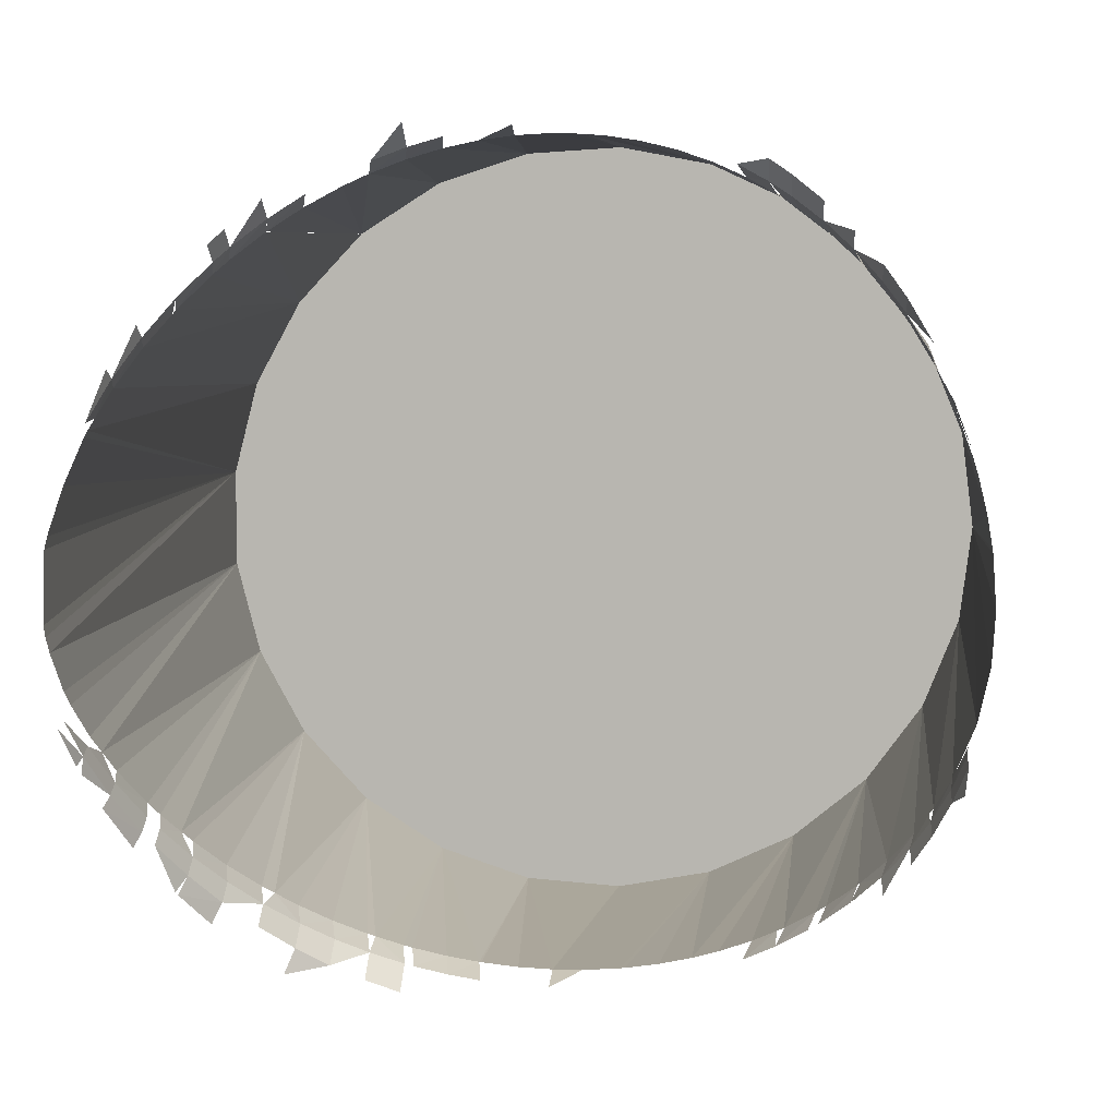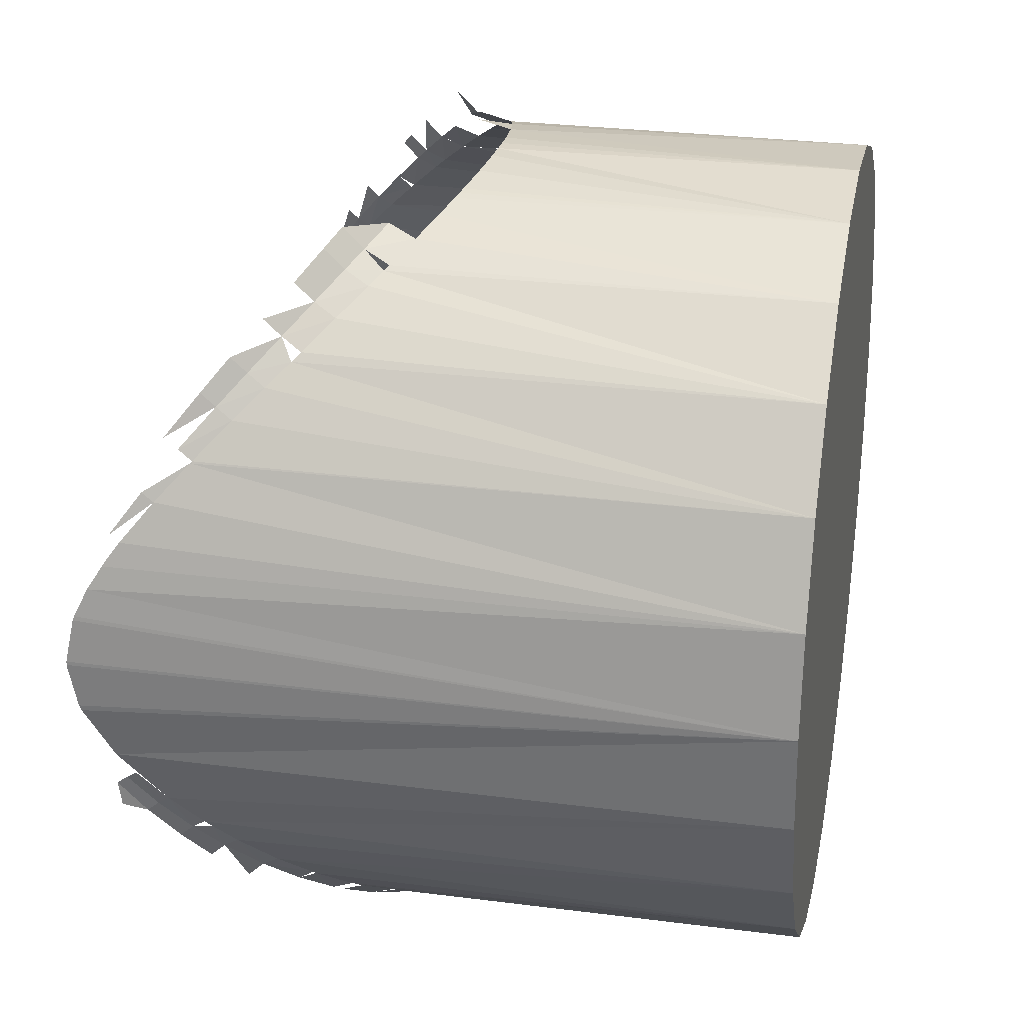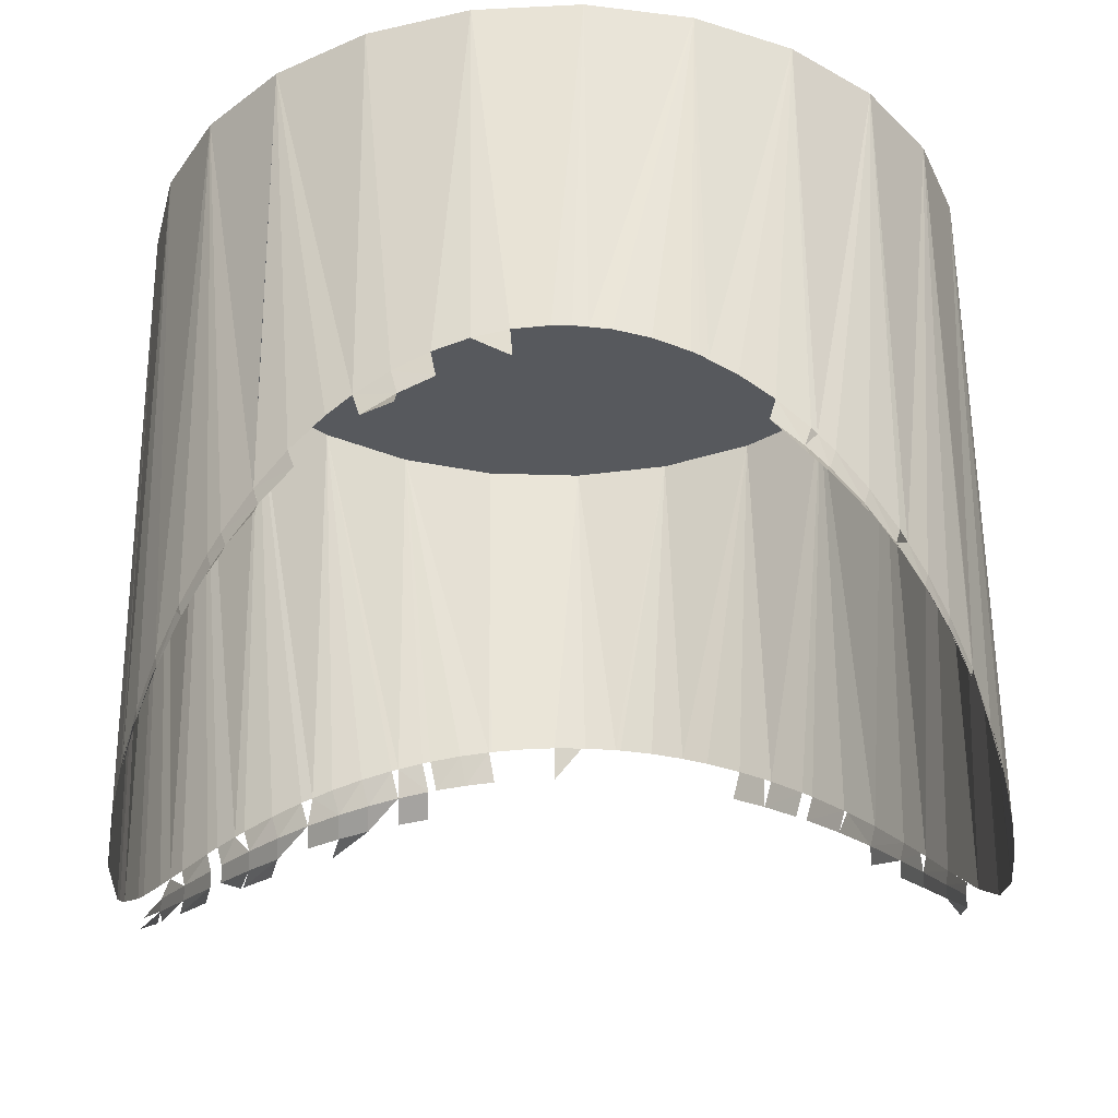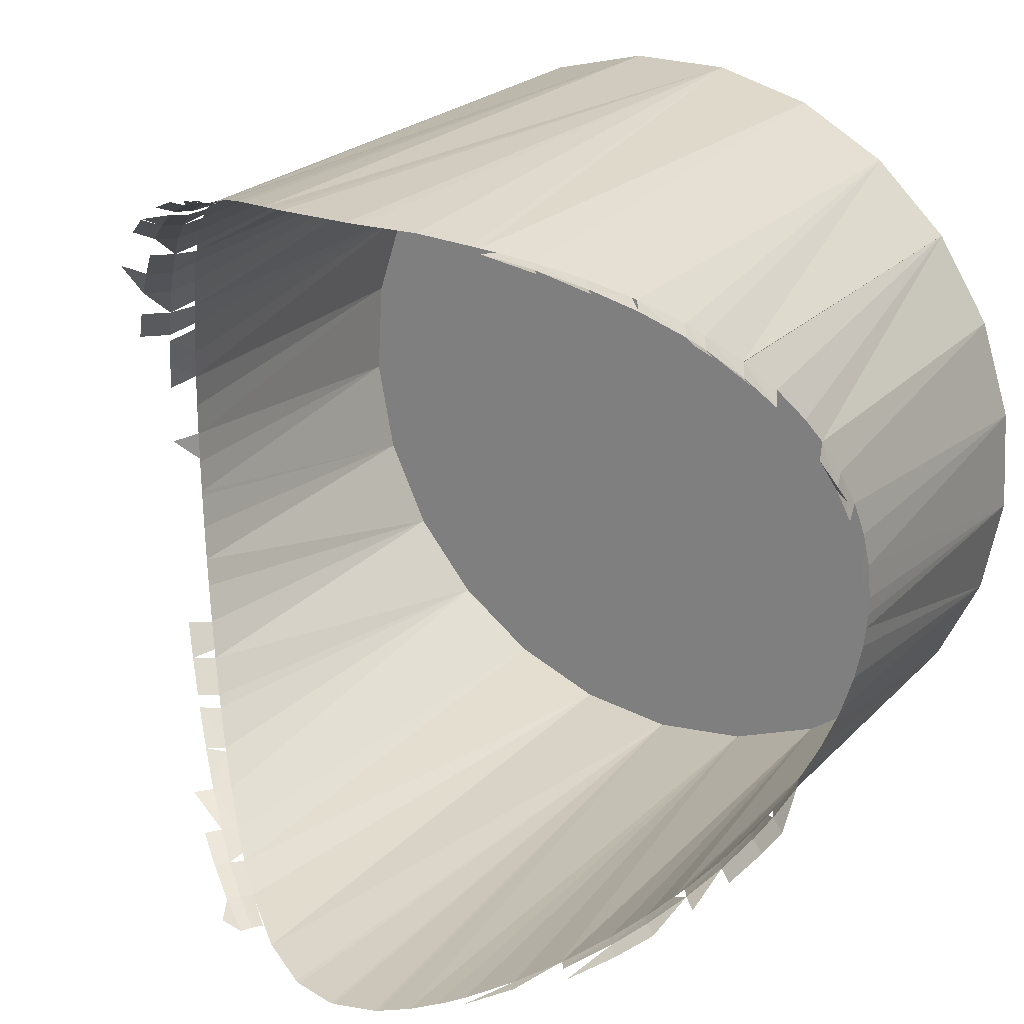
<metadata>
{"format":"obj","ext":"obj","renderer":"f3d","projection":"perspective","resolution":1024,"background":"white","views":[{"elev":6.6,"azim":97.1,"up":"+Y"},{"elev":25.9,"azim":-168.4,"up":"+Y"},{"elev":60.3,"azim":89.5,"up":"+Y"},{"elev":23.5,"azim":121.9,"up":"+Z"}]}
</metadata>
<code>
v -0.005295 -0.46 -0.2785
v -0.01142 -0.4628 -0.2757
v -0.01884 -0.473 -0.271
v -0.02574 -0.4819 -0.2661
v -0.01455 -0.4604 -0.2753
v -0.03403 -0.4922 -0.2591
v -0.02236 -0.47 -0.2707
v -0.007375 -0.4506 -0.279
v -0.02962 -0.4784 -0.2658
v -0.004599 -0.4525 -0.2793
v -0.01025 -0.4488 -0.2792
v -0.01782 -0.4582 -0.2758
v -0.05637 -0.5072 -0.2397
v -0.03837 -0.4882 -0.2588
v -0.02802 -0.4694 -0.2703
v -0.0261 -0.4674 -0.2715
v -0.06242 -0.5134 -0.231
v -0.03382 -0.4756 -0.2668
v -0.04659 -0.497 -0.251
v -0.1898 -0.4425 -0.281
v -0.06765 -0.5187 -0.222
v -0.06268 -0.5038 -0.2416
v -0.04318 -0.485 -0.2601
v -0.05418 -0.5049 -0.2425
v -0.05127 -0.4929 -0.2533
v -0.1898 -0.4695 -0.2703
v -0.005745 -0.4425 -0.281
v -0.0506 -0.5223 -0.1003
v -0.06344 -0.5267 -0.1197
v -0.08091 -0.5319 -0.1679
v -0.08011 -0.52 -0.2146
v -0.07516 -0.5155 -0.2241
v -0.07071 -0.5113 -0.2309
v -0.06935 -0.5101 -0.2331
v -0.05204 -0.4936 -0.2526
v -0.005598 -0.4423 -0.2811
v -0.1898 -0.5292 -0.1763
v -0.05911 -0.5217 -0.111
v -0.06706 -0.5308 -0.1287
v -0.07909 -0.5301 -0.149
v -0.08882 -0.528 -0.1868
v -0.08406 -0.5236 -0.2047
v -0.08322 -0.5229 -0.2073
v -0.1898 -0.4929 -0.2533
v -0.06028 -0.5015 -0.2443
v -0.1898 -0.4138 -0.2846
v -0.05409 -0.5159 -0.1026
v -0.06956 -0.5206 -0.1199
v -0.07344 -0.5245 -0.1289
v -0.07707 -0.5281 -0.1401
v -0.09004 -0.5291 -0.1763
v -0.09032 -0.5294 -0.1678
v -0.09 -0.5291 -0.1773
v -0.08633 -0.5257 -0.1979
v -0.1898 -0.5114 -0.231
v 0.002129 -0.4279 -0.2838
v -0.1898 -0.5237 -0.2048
v -0.1898 -0.385 -0.281
v -0.04793 -0.5087 -0.09403
v -0.06495 -0.516 -0.1112
v -0.07431 -0.5254 -0.1312
v -0.08976 -0.5289 -0.1582
v -0.08806 -0.5273 -0.1474
v -0.08857 -0.5278 -0.1882
v 0.00268 -0.4264 -0.284
v -0.1898 -0.3581 -0.2703
v -0.001756 -0.3915 -0.2825
v -0.02098 -0.3518 -0.2696
v -0.03764 -0.5058 -0.08403
v -0.05961 -0.5105 -0.1028
v -0.07826 -0.5183 -0.1199
v -0.07731 -0.5174 -0.1179
v -0.08586 -0.5253 -0.1386
v -0.0882 -0.5274 -0.1479
v -0.1898 -0.5273 -0.1474
v 0.004888 -0.4143 -0.2846
v -0.1898 -0.3347 -0.2533
v -0.02802 -0.3581 -0.2703
v -0.005827 -0.3851 -0.281
v 0.001953 -0.3992 -0.2837
v -0.02935 -0.3412 -0.2632
v -0.03043 -0.4964 -0.07701
v -0.04117 -0.5007 -0.0861
v -0.07215 -0.5127 -0.1092
v -0.0817 -0.5215 -0.127
v -0.08268 -0.5224 -0.1295
v -0.1898 -0.5184 -0.1198
v -0.04947 -0.3171 -0.2421
v -0.05886 -0.3062 -0.2276
v 0.004891 -0.4138 -0.2846
v -0.1898 -0.3162 -0.231
v -0.05124 -0.3347 -0.2532
v -0.02849 -0.3576 -0.2701
v -0.01912 -0.3679 -0.2752
v -0.007015 -0.3832 -0.2805
v 0.002403 -0.4004 -0.2839
v -0.02461 -0.3549 -0.2693
v -0.03343 -0.3449 -0.2629
v -0.00389 -0.4578 -0.05882
v -0.02984 -0.4956 -0.07652
v -0.05307 -0.5038 -0.09428
v -0.06624 -0.5071 -0.1009
v -0.1898 -0.5029 -0.09537
v -0.1898 -0.3003 -0.1474
v -0.036 -0.333 -0.2573
v -0.04302 -0.3246 -0.25
v -0.0553 -0.3103 -0.2336
v -0.06928 -0.3073 -0.2188
v 0.004876 -0.4128 -0.2846
v -0.1898 -0.3039 -0.2048
v -0.07075 -0.3162 -0.231
v -0.05343 -0.3326 -0.2513
v -0.04541 -0.3404 -0.2583
v -0.03789 -0.3479 -0.264
v -0.01578 -0.3656 -0.2746
v -0.0104 -0.3786 -0.2791
v -0.04045 -0.3372 -0.257
v -0.005299 -0.46 -0.0596
v 0.001947 -0.4471 -0.05604
v -0.0197 -0.4818 -0.06841
v -0.03386 -0.492 -0.07885
v -0.04591 -0.4963 -0.08637
v -0.06161 -0.5028 -0.09545
v -0.1898 -0.2984 -0.1763
v -0.05471 -0.3221 -0.2418
v -0.0609 -0.3157 -0.2334
v -0.06469 -0.3119 -0.2274
v -0.08038 -0.2962 -0.1582
v -0.08406 -0.3039 -0.2047
v -0.06766 -0.3191 -0.2354
v -0.07186 -0.3152 -0.2294
v -0.06087 -0.3255 -0.2437
v -0.007522 -0.3767 -0.2789
v -0.01148 -0.4698 -0.06302
v -0.006557 -0.4556 -0.0598
v -0.02611 -0.4824 -0.07231
v -0.05908 -0.5004 -0.09248
v -0.0897 -0.2988 -0.1575
v -0.04788 -0.3292 -0.2497
v -0.07699 -0.3104 -0.2208
v -0.08135 -0.3064 -0.2119
v -0.08798 -0.3003 -0.1912
v -0.08956 -0.2989 -0.1818
v -0.08997 -0.2985 -0.1763
v -0.07706 -0.2995 -0.14
v -0.06772 -0.296 -0.1307
v -0.05011 -0.3163 -0.0969
v -0.0849 -0.3032 -0.2026
v -0.01442 -0.467 -0.06423
v -0.02289 -0.4783 -0.06989
v -0.03819 -0.488 -0.07914
v -0.0513 -0.4929 -0.0848
v -0.1898 -0.4817 -0.07554
v -0.1898 -0.4563 -0.06158
v -0.09031 -0.2982 -0.1672
v -0.08821 -0.3001 -0.148
v -0.08555 -0.3026 -0.2005
v -0.09028 -0.2982 -0.1723
v -0.07415 -0.3024 -0.1308
v -0.07043 -0.3061 -0.1217
v -0.04342 -0.3242 -0.0886
v -0.03999 -0.3283 -0.08485
v -0.01559 -0.359 -0.06495
v -0.1898 -0.3092 -0.1198
v -0.08806 -0.3003 -0.1474
v -0.08251 -0.3054 -0.129
v -0.06168 -0.3149 -0.1059
v -0.05539 -0.3214 -0.09714
v -0.04829 -0.3288 -0.08886
v -0.02375 -0.3482 -0.07052
v -0.0177 -0.4644 -0.06456
v -0.02662 -0.475 -0.0702
v -0.03002 -0.4789 -0.07262
v -0.04299 -0.4848 -0.07785
v -0.03988 -0.4817 -0.07563
v -0.1898 -0.4283 -0.05437
v -0.08585 -0.3023 -0.1386
v -0.07829 -0.3092 -0.1198
v -0.07462 -0.3126 -0.1131
v -0.06853 -0.3183 -0.1039
v -0.04467 -0.3326 -0.08513
v -0.03618 -0.3418 -0.07744
v -0.0107 -0.3723 -0.06077
v -0.009433 -0.4536 -0.06014
v -0.03425 -0.476 -0.07162
v -0.01636 -0.4563 -0.0617
v -0.1898 -0.3247 -0.09537
v -0.06168 -0.3247 -0.09538
v -0.05388 -0.3322 -0.08721
v -0.04996 -0.336 -0.0836
v -0.02753 -0.3515 -0.07083
v -0.01893 -0.3617 -0.06528
v -0.000486 -0.4455 -0.05686
v -0.03063 -0.4722 -0.06933
v -0.02116 -0.462 -0.06399
v -0.01242 -0.4516 -0.05983
v -0.1898 -0.3993 -0.05437
v -0.0616 -0.3248 -0.09527
v -0.04084 -0.3449 -0.07622
v -0.0399 -0.3459 -0.07558
v -0.01633 -0.3713 -0.06168
v -0.005692 -0.4425 -0.05708
v 0.001835 -0.4283 -0.05443
v -0.1898 -0.3459 -0.07554
v -0.03159 -0.3543 -0.06993
v -0.02246 -0.3641 -0.06467
v -0.003287 -0.4387 -0.05618
v 0.003381 -0.4241 -0.05393
v -0.1898 -0.3712 -0.06158
v 0.004121 -0.4212 -0.0537
v -0.01375 -0.3743 -0.06042
v 0.003089 -0.4025 -0.05402
v -0.01243 -0.3759 -0.05983
v 0.001857 -0.3993 -0.05442
v -0.005288 -0.3875 -0.0565
f 5 2 3
f 7 3 4
f 8 2 5
f 5 3 7
f 7 4 9
f 8 10 2
f 11 8 5
f 12 5 7
f 9 6 14
f 15 7 9
f 10 1 2
f 11 5 12
f 12 7 16
f 18 9 14
f 15 9 18
f 20 12 16
f 13 17 22
f 18 14 23
f 14 19 25
f 15 18 26
f 27 12 20
f 20 16 26
f 17 21 33
f 17 34 22
f 23 14 25
f 26 18 23
f 35 19 24
f 16 15 26
f 36 27 20
f 20 26 37
f 21 32 33
f 22 34 44
f 23 25 44
f 26 23 44
f 35 24 45
f 46 36 20
f 26 44 37
f 46 20 37
f 38 28 47
f 49 39 29
f 31 43 55
f 32 31 55
f 33 32 55
f 34 55 44
f 45 22 44
f 25 35 44
f 35 45 44
f 46 56 36
f 44 57 37
f 46 37 58
f 47 60 38
f 49 29 48
f 60 48 38
f 50 63 40
f 30 52 51
f 41 53 37
f 42 54 57
f 43 57 55
f 34 33 55
f 44 55 57
f 46 65 56
f 41 37 57
f 58 37 66
f 58 67 46
f 70 60 47
f 48 71 49
f 60 72 48
f 61 73 50
f 50 73 63
f 51 52 37
f 62 75 52
f 53 51 37
f 54 64 57
f 43 42 57
f 46 76 65
f 64 41 57
f 66 37 77
f 66 78 58
f 58 79 67
f 67 80 46
f 59 70 47
f 70 84 60
f 49 71 85
f 60 84 72
f 61 86 73
f 74 75 62
f 73 87 63
f 52 75 37
f 76 46 90
f 77 37 91
f 77 92 66
f 93 78 66
f 78 94 58
f 58 95 79
f 80 96 46
f 81 68 98
f 82 83 69
f 101 70 59
f 70 102 84
f 71 87 85
f 84 103 72
f 86 87 73
f 63 75 74
f 63 87 75
f 37 75 104
f 109 90 46
f 91 37 110
f 111 77 91
f 112 92 77
f 92 113 66
f 114 93 66
f 78 115 94
f 94 116 58
f 95 58 116
f 96 109 46
f 117 81 98
f 121 83 82
f 122 101 83
f 101 123 70
f 70 123 102
f 102 103 84
f 71 103 87
f 85 87 86
f 72 103 71
f 75 87 104
f 37 104 124
f 105 81 117
f 107 88 126
f 89 107 127
f 89 127 108
f 110 37 124
f 129 91 110
f 130 77 111
f 111 91 131
f 112 77 132
f 92 117 113
f 113 114 66
f 114 97 93
f 115 133 94
f 98 97 114
f 117 98 113
f 119 135 99
f 121 122 83
f 122 137 101
f 123 103 102
f 104 87 103
f 138 124 104
f 139 105 117
f 125 106 139
f 126 88 125
f 107 126 127
f 127 140 108
f 144 110 124
f 141 91 129
f 129 110 148
f 132 77 130
f 126 130 111
f 131 91 140
f 132 139 112
f 139 117 92
f 113 98 114
f 136 121 100
f 134 150 120
f 151 122 121
f 152 137 122
f 153 103 123
f 104 103 154
f 138 155 124
f 156 138 104
f 125 139 132
f 125 130 126
f 126 111 127
f 127 131 140
f 143 110 144
f 144 124 158
f 140 91 141
f 148 110 157
f 125 132 130
f 135 149 118
f 149 150 134
f 136 151 121
f 151 152 122
f 152 153 137
f 103 153 154
f 137 153 123
f 104 154 164
f 158 124 155
f 128 138 156
f 165 156 104
f 157 110 142
f 142 110 143
f 159 145 166
f 159 160 146
f 135 171 149
f 149 172 150
f 173 151 136
f 174 152 151
f 153 152 174
f 154 153 175
f 164 154 176
f 177 104 164
f 177 165 104
f 145 177 166
f 159 166 178
f 160 159 178
f 147 168 169
f 161 169 181
f 161 181 162
f 184 171 135
f 171 172 149
f 173 175 151
f 175 153 174
f 154 175 185
f 176 154 186
f 164 176 187
f 166 177 164
f 178 166 164
f 167 180 188
f 168 167 188
f 168 189 169
f 169 190 181
f 163 192 183
f 184 186 171
f 193 184 135
f 171 194 172
f 185 175 173
f 154 185 194
f 186 154 195
f 176 186 196
f 187 176 197
f 178 164 187
f 179 178 187
f 180 179 187
f 188 180 187
f 168 198 189
f 169 189 190
f 181 190 199
f 181 199 182
f 182 200 191
f 170 191 192
f 192 201 183
f 195 194 171
f 154 194 195
f 176 196 202
f 197 176 203
f 187 197 204
f 189 198 204
f 189 204 190
f 190 204 199
f 200 205 191
f 191 206 192
f 192 206 201
f 176 202 207
f 203 176 207
f 197 203 208
f 204 197 209
f 187 204 198
f 199 204 200
f 204 205 200
f 191 205 206
f 206 209 201
f 197 208 210
f 209 197 211
f 204 209 205
f 205 209 206
f 209 211 201
f 197 210 212
f 211 197 213
f 197 212 214
f 213 197 215
f 215 197 214
f 3 2 5
f 4 3 7
f 5 2 8
f 7 3 5
f 9 4 7
f 2 10 8
f 5 8 11
f 7 5 12
f 14 6 9
f 9 7 15
f 2 1 10
f 12 5 11
f 16 7 12
f 14 9 18
f 18 9 15
f 16 12 20
f 22 17 13
f 23 14 18
f 25 19 14
f 26 18 15
f 20 12 27
f 26 16 20
f 33 21 17
f 22 34 17
f 25 14 23
f 23 18 26
f 24 19 35
f 26 15 16
f 20 27 36
f 37 26 20
f 33 32 21
f 44 34 22
f 44 25 23
f 44 23 26
f 45 24 35
f 20 36 46
f 37 44 26
f 37 20 46
f 47 28 38
f 29 39 49
f 55 43 31
f 55 31 32
f 55 32 33
f 44 55 34
f 44 22 45
f 44 35 25
f 44 45 35
f 36 56 46
f 37 57 44
f 58 37 46
f 38 60 47
f 48 29 49
f 38 48 60
f 40 63 50
f 51 52 30
f 37 53 41
f 57 54 42
f 55 57 43
f 55 33 34
f 57 55 44
f 56 65 46
f 57 37 41
f 66 37 58
f 46 67 58
f 47 60 70
f 49 71 48
f 48 72 60
f 50 73 61
f 63 73 50
f 37 52 51
f 52 75 62
f 37 51 53
f 57 64 54
f 57 42 43
f 65 76 46
f 57 41 64
f 77 37 66
f 58 78 66
f 67 79 58
f 46 80 67
f 47 70 59
f 60 84 70
f 85 71 49
f 72 84 60
f 73 86 61
f 62 75 74
f 63 87 73
f 37 75 52
f 90 46 76
f 91 37 77
f 66 92 77
f 66 78 93
f 58 94 78
f 79 95 58
f 46 96 80
f 98 68 81
f 69 83 82
f 59 70 101
f 84 102 70
f 85 87 71
f 72 103 84
f 73 87 86
f 74 75 63
f 75 87 63
f 104 75 37
f 46 90 109
f 110 37 91
f 91 77 111
f 77 92 112
f 66 113 92
f 66 93 114
f 94 115 78
f 58 116 94
f 116 58 95
f 46 109 96
f 98 81 117
f 82 83 121
f 83 101 122
f 70 123 101
f 102 123 70
f 84 103 102
f 87 103 71
f 86 87 85
f 71 103 72
f 104 87 75
f 124 104 37
f 117 81 105
f 126 88 107
f 127 107 89
f 108 127 89
f 124 37 110
f 110 91 129
f 111 77 130
f 131 91 111
f 132 77 112
f 113 117 92
f 66 114 113
f 93 97 114
f 94 133 115
f 114 97 98
f 113 98 117
f 99 135 119
f 83 122 121
f 101 137 122
f 102 103 123
f 103 87 104
f 104 124 138
f 117 105 139
f 139 106 125
f 125 88 126
f 127 126 107
f 108 140 127
f 124 110 144
f 129 91 141
f 148 110 129
f 130 77 132
f 111 130 126
f 140 91 131
f 112 139 132
f 92 117 139
f 114 98 113
f 100 121 136
f 120 150 134
f 121 122 151
f 122 137 152
f 123 103 153
f 154 103 104
f 124 155 138
f 104 138 156
f 132 139 125
f 126 130 125
f 127 111 126
f 140 131 127
f 144 110 143
f 158 124 144
f 141 91 140
f 157 110 148
f 130 132 125
f 118 149 135
f 134 150 149
f 121 151 136
f 122 152 151
f 137 153 152
f 154 153 103
f 123 153 137
f 164 154 104
f 155 124 158
f 156 138 128
f 104 156 165
f 142 110 157
f 143 110 142
f 166 145 159
f 146 160 159
f 149 171 135
f 150 172 149
f 136 151 173
f 151 152 174
f 174 152 153
f 175 153 154
f 176 154 164
f 164 104 177
f 104 165 177
f 166 177 145
f 178 166 159
f 178 159 160
f 169 168 147
f 181 169 161
f 162 181 161
f 135 171 184
f 149 172 171
f 151 175 173
f 174 153 175
f 185 175 154
f 186 154 176
f 187 176 164
f 164 177 166
f 164 166 178
f 188 180 167
f 188 167 168
f 169 189 168
f 181 190 169
f 183 192 163
f 171 186 184
f 135 184 193
f 172 194 171
f 173 175 185
f 194 185 154
f 195 154 186
f 196 186 176
f 197 176 187
f 187 164 178
f 187 178 179
f 187 179 180
f 187 180 188
f 189 198 168
f 190 189 169
f 199 190 181
f 182 199 181
f 191 200 182
f 192 191 170
f 183 201 192
f 171 194 195
f 195 194 154
f 202 196 176
f 203 176 197
f 204 197 187
f 204 198 189
f 190 204 189
f 199 204 190
f 191 205 200
f 192 206 191
f 201 206 192
f 207 202 176
f 207 176 203
f 208 203 197
f 209 197 204
f 198 204 187
f 200 204 199
f 200 205 204
f 206 205 191
f 201 209 206
f 210 208 197
f 211 197 209
f 205 209 204
f 206 209 205
f 201 211 209
f 212 210 197
f 213 197 211
f 214 212 197
f 215 197 213
f 214 197 215

</code>
